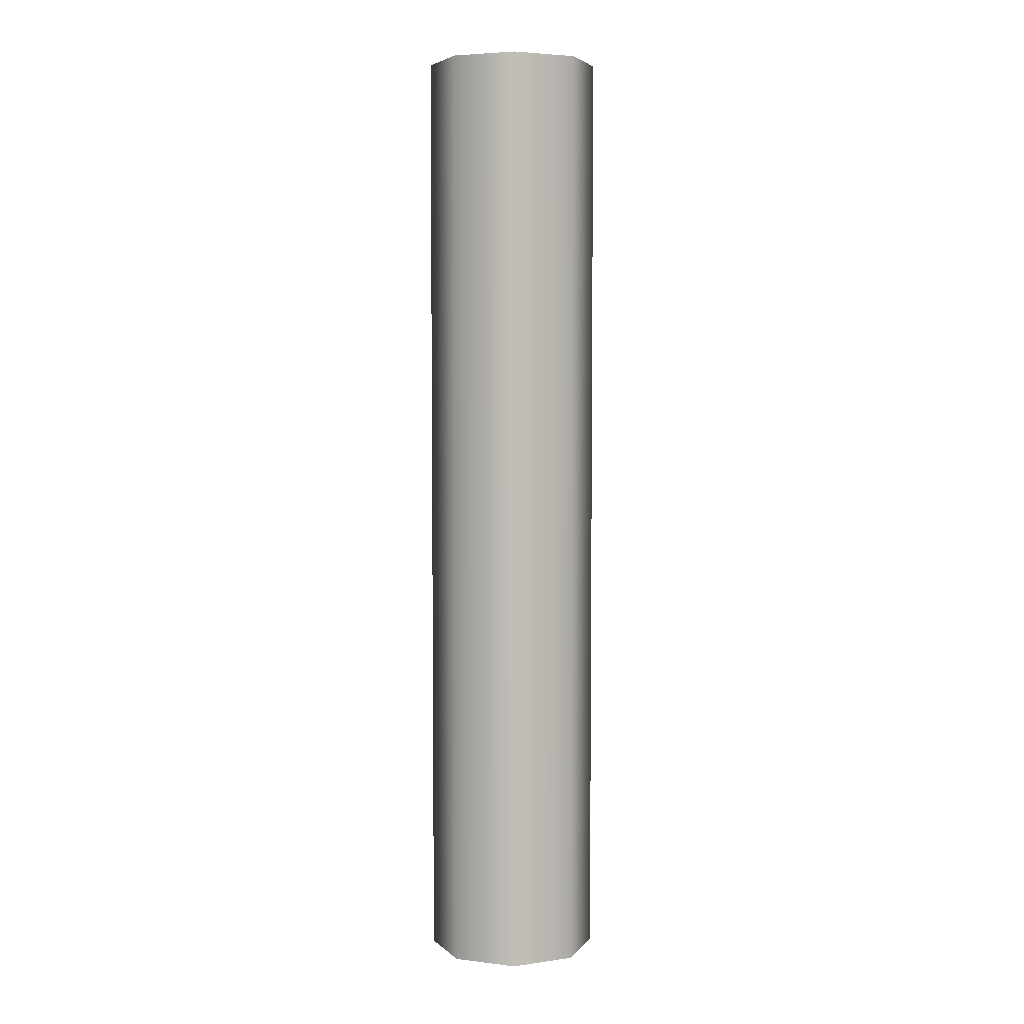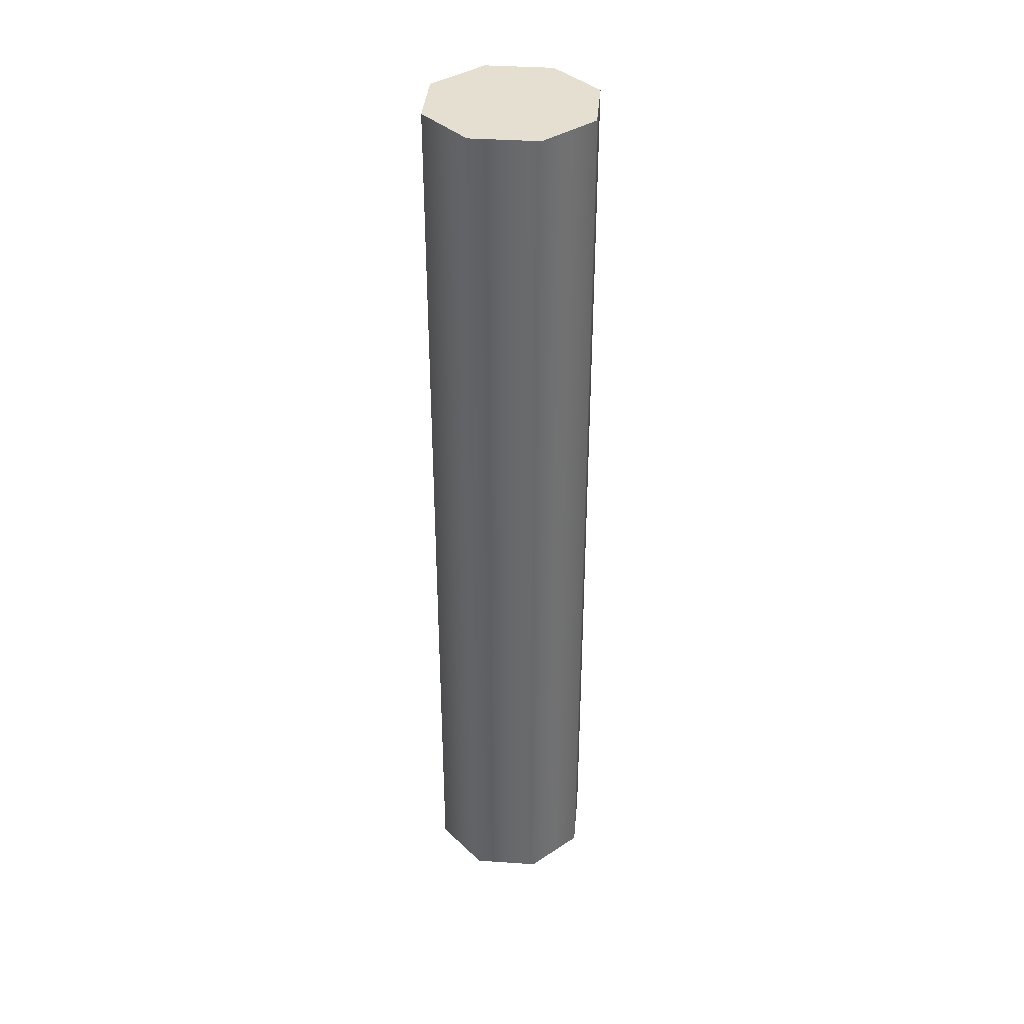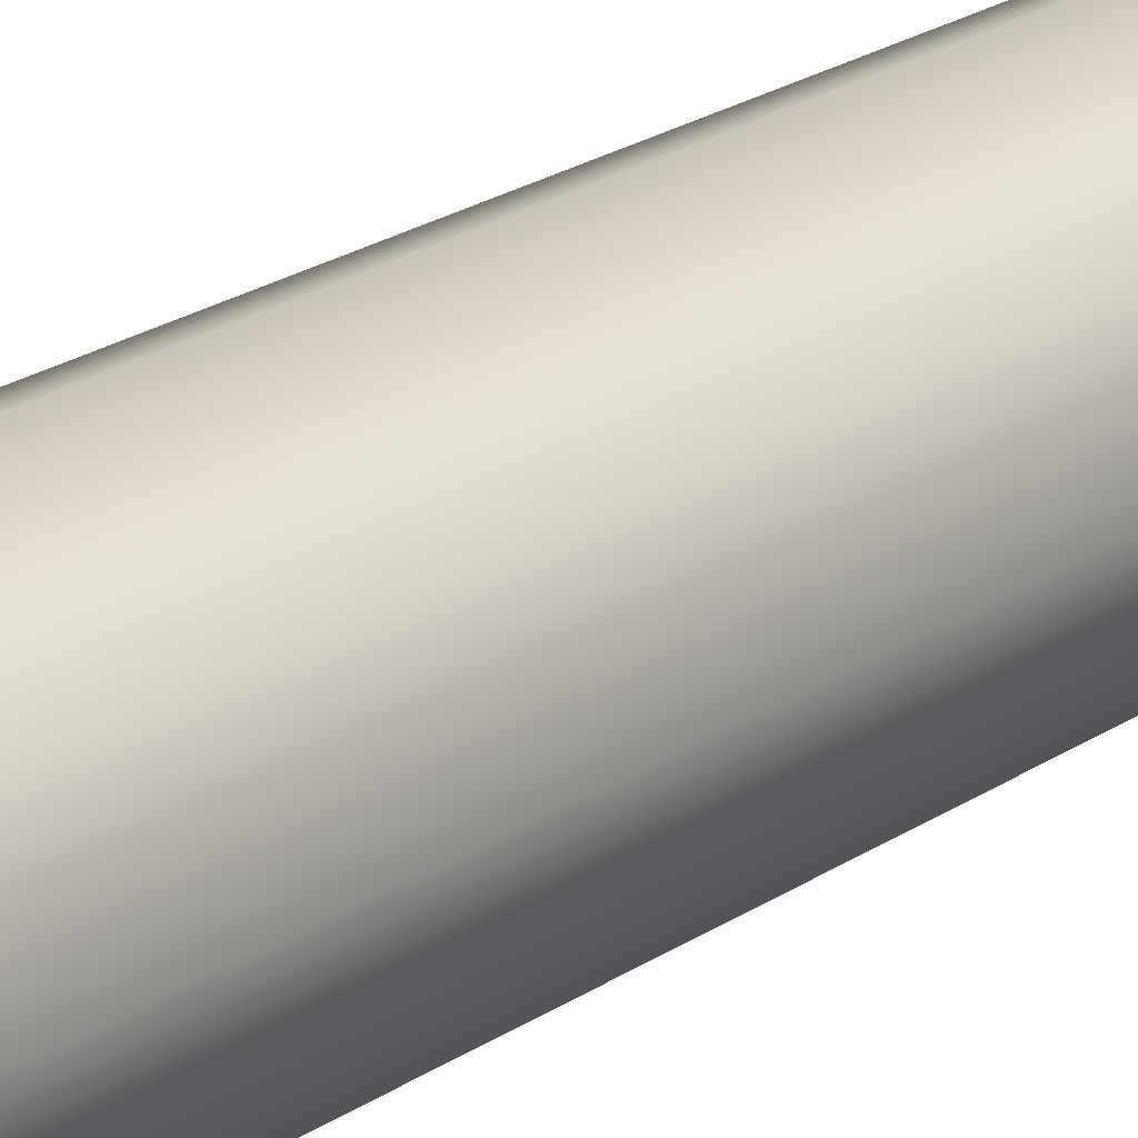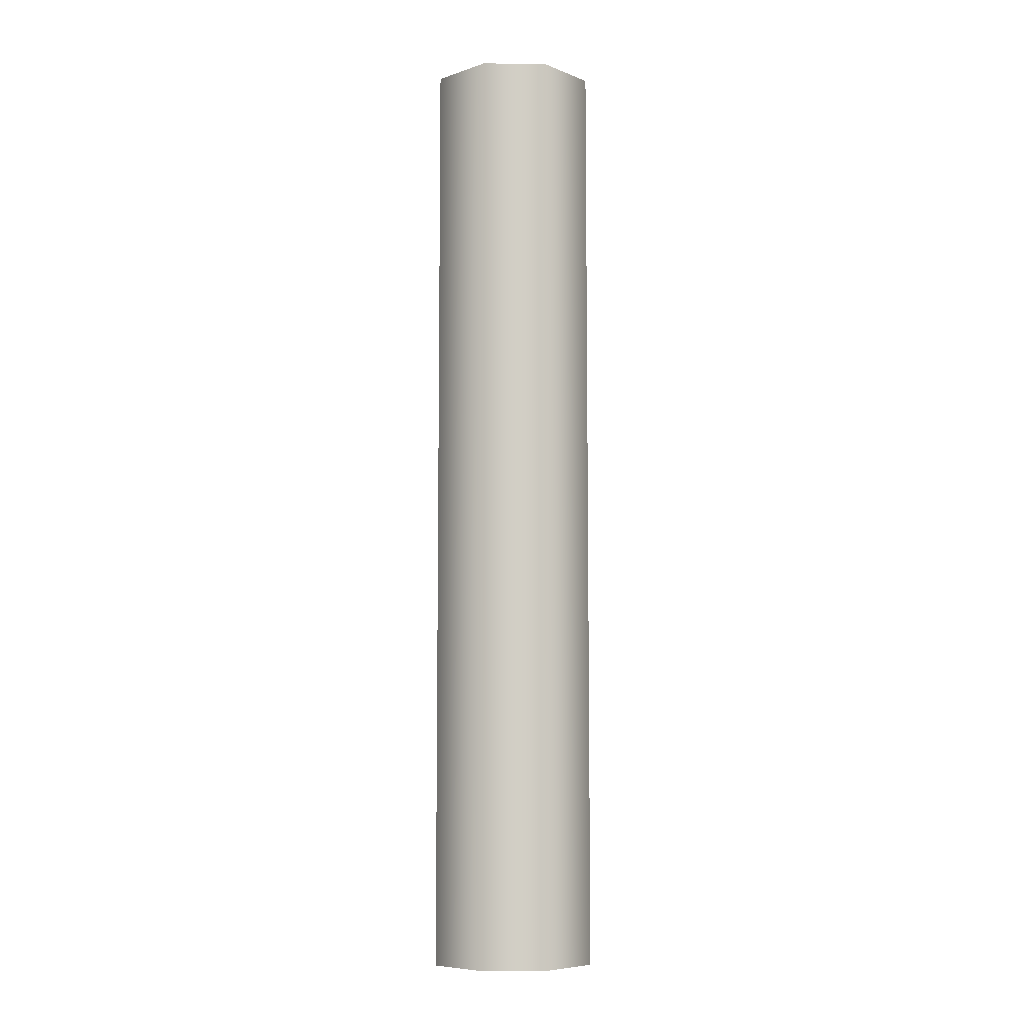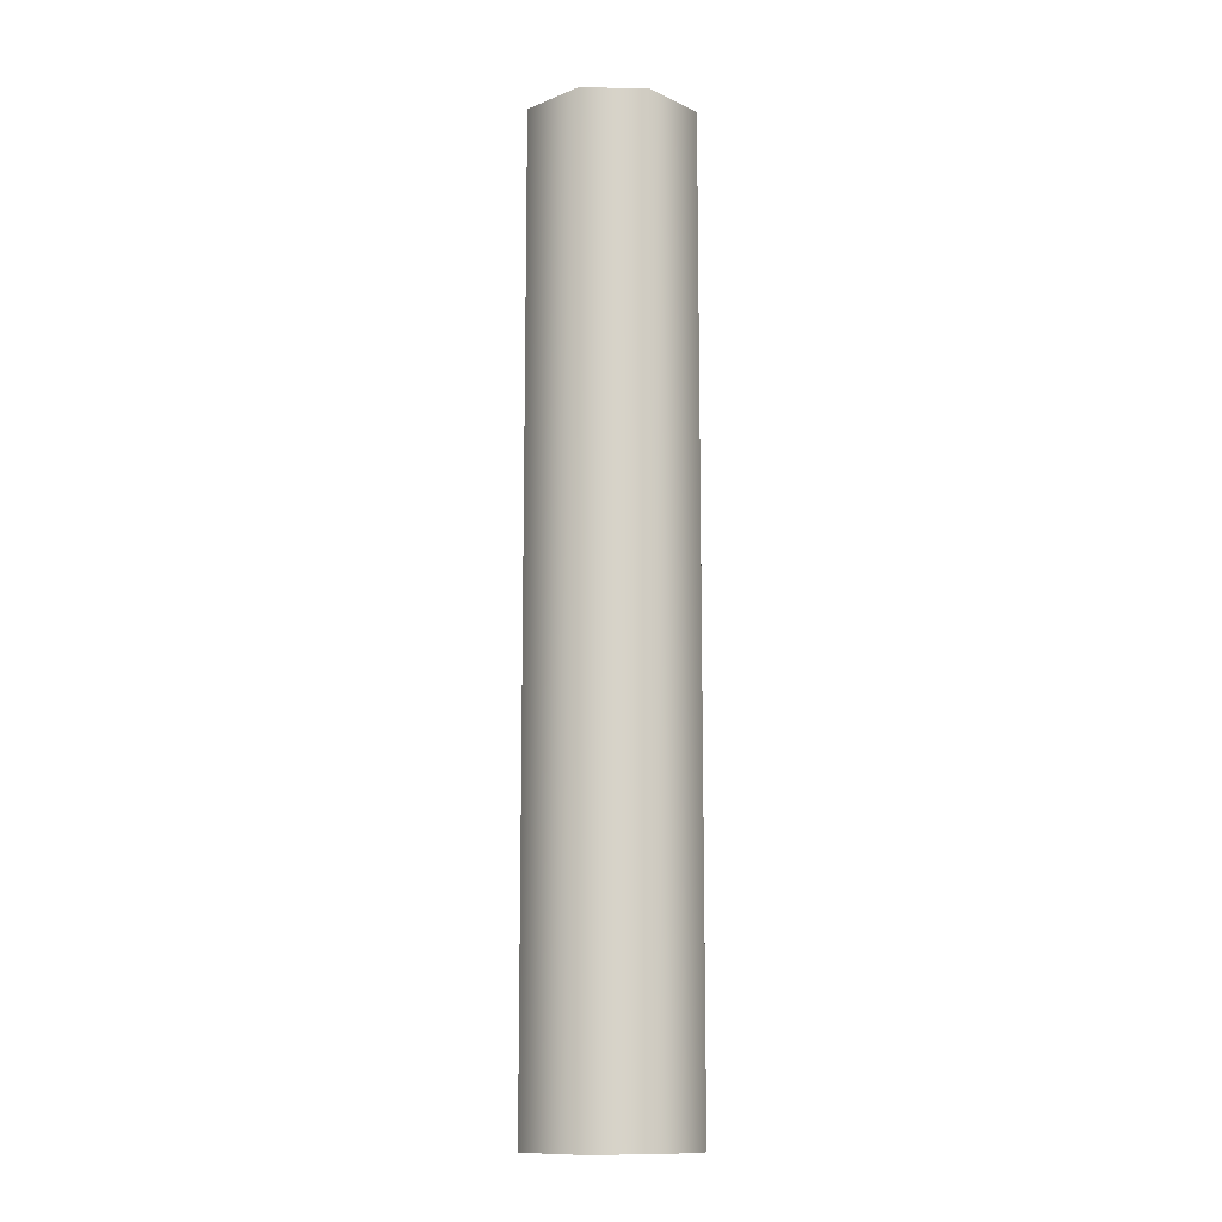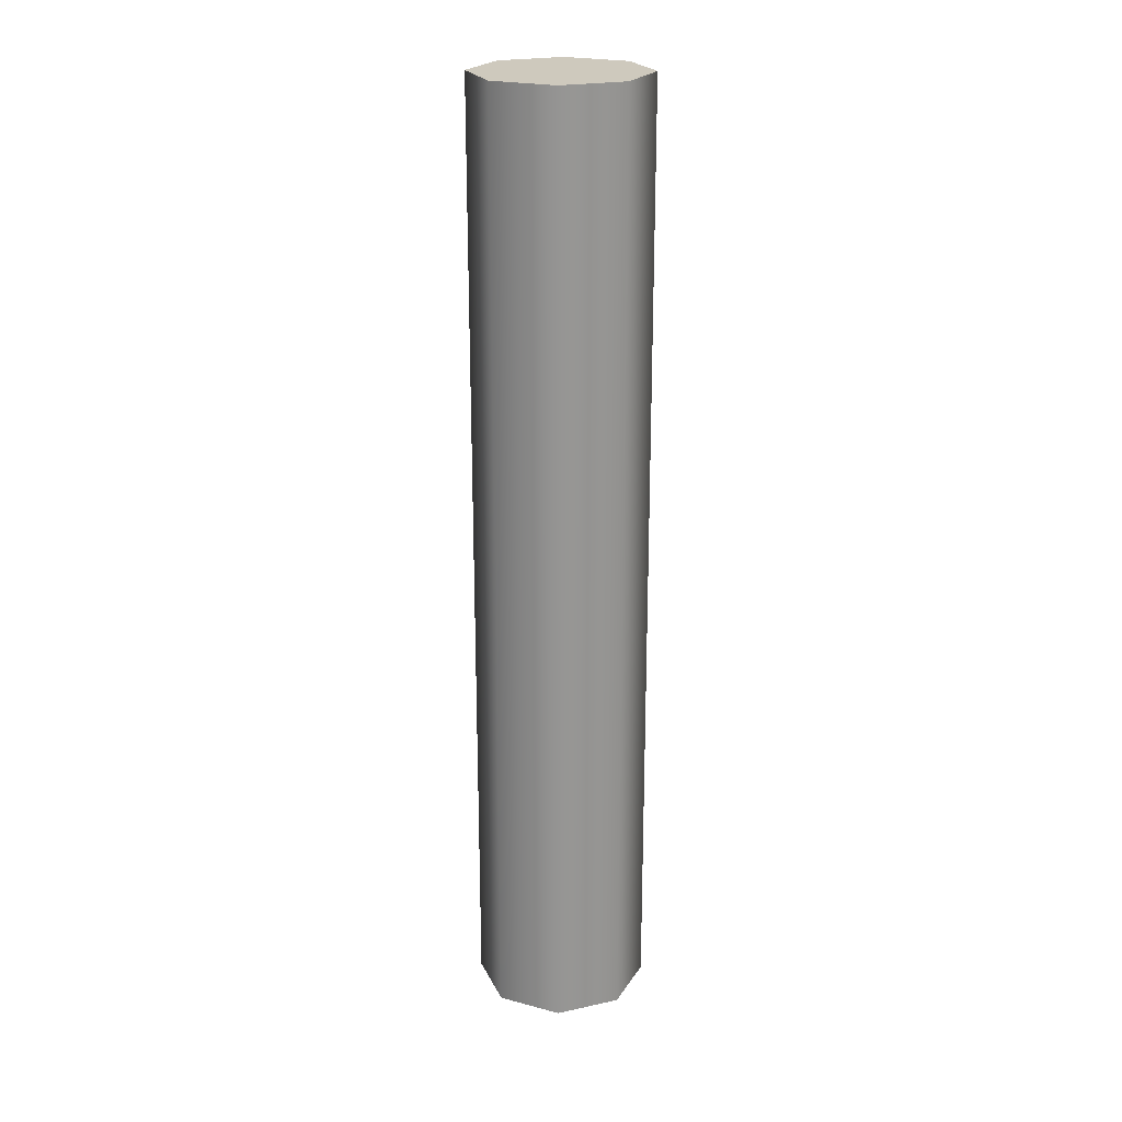
<metadata>
{"format":"obj","ext":"obj","renderer":"f3d","projection":"perspective","resolution":1024,"background":"white","views":[{"elev":4.8,"azim":-46.7,"up":"+Z"},{"elev":37.5,"azim":72.5,"up":"+Z"},{"elev":19.7,"azim":37.4,"up":"+Y"},{"elev":-7.4,"azim":-159.6,"up":"+Z"},{"elev":-12.3,"azim":110.5,"up":"+Z"},{"elev":22.6,"azim":-88.0,"up":"+Z"}]}
</metadata>
<code>
o piston_upper
v 0.025 1.76e-17 0.275
v 0.01768 -0.01768 0.275
v 4.653e-18 -0.025 0.275
v -0.01768 -0.01768 0.275
v -0.025 1.454e-17 0.275
v -0.01768 0.01768 0.275
v -1.47e-18 0.025 0.275
v 0.01768 0.01768 0.275
v 0.025 1.454e-17 1.11e-16
v 0.01768 -0.01768 1.11e-16
v 4.653e-18 -0.025 1.11e-16
v -0.01768 -0.01768 1.11e-16
v -0.025 1.148e-17 1.11e-16
v -0.01768 0.01768 1.11e-16
v -1.47e-18 0.025 1.11e-16
v 0.01768 0.01768 1.11e-16
g piston_upper_piston_upper_auv
f 1 8 7 6 5 4 3 2
f 10 11 12 13 14 15 16 9
f 1 9 16 8
f 2 10 9 1
f 3 11 10 2
f 4 12 11 3
f 5 13 12 4
f 6 14 13 5
f 7 15 14 6
f 8 16 15 7

</code>
